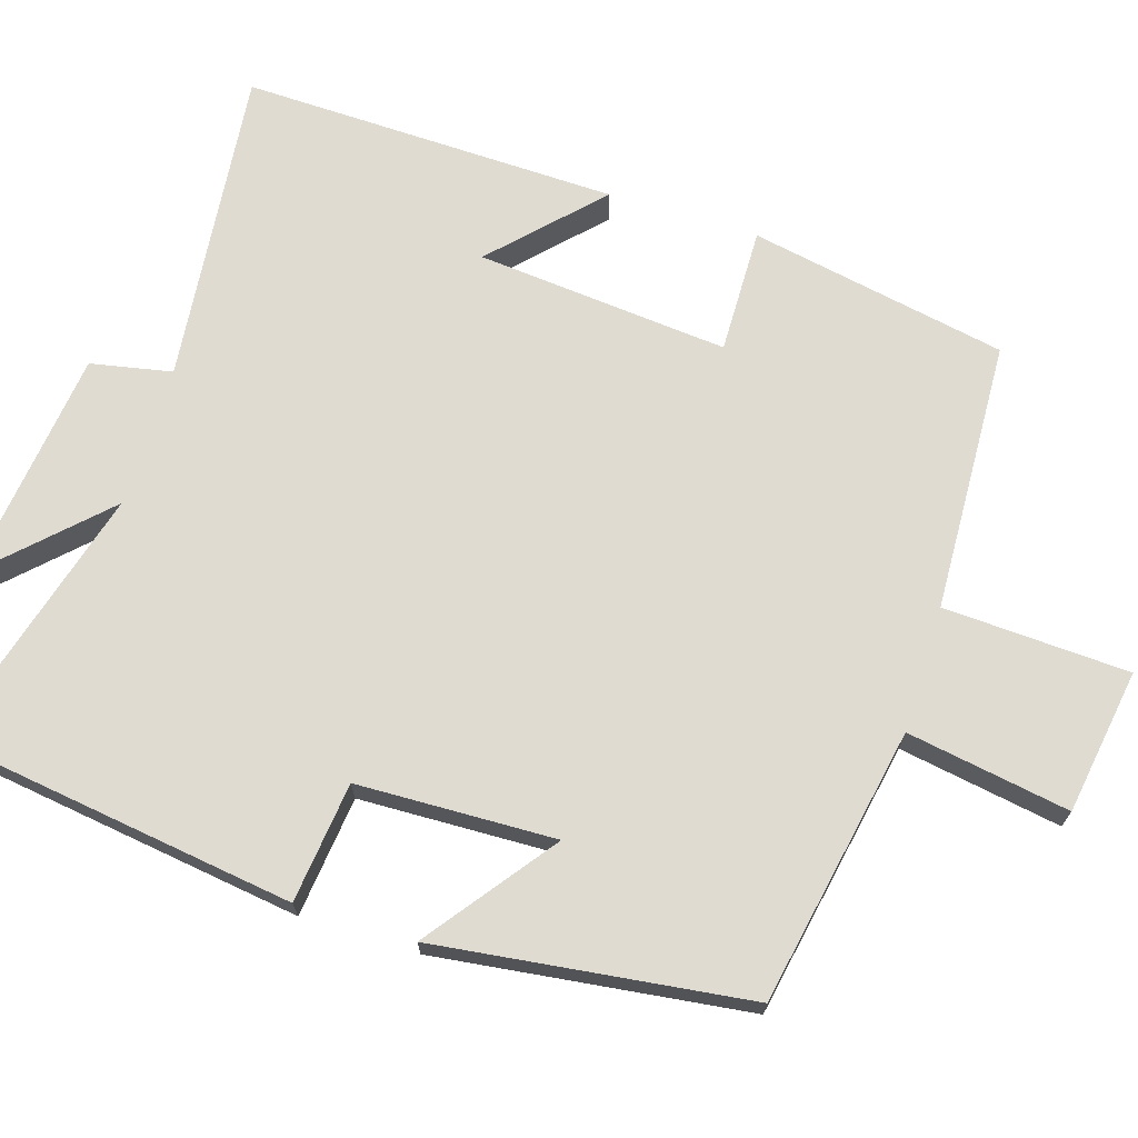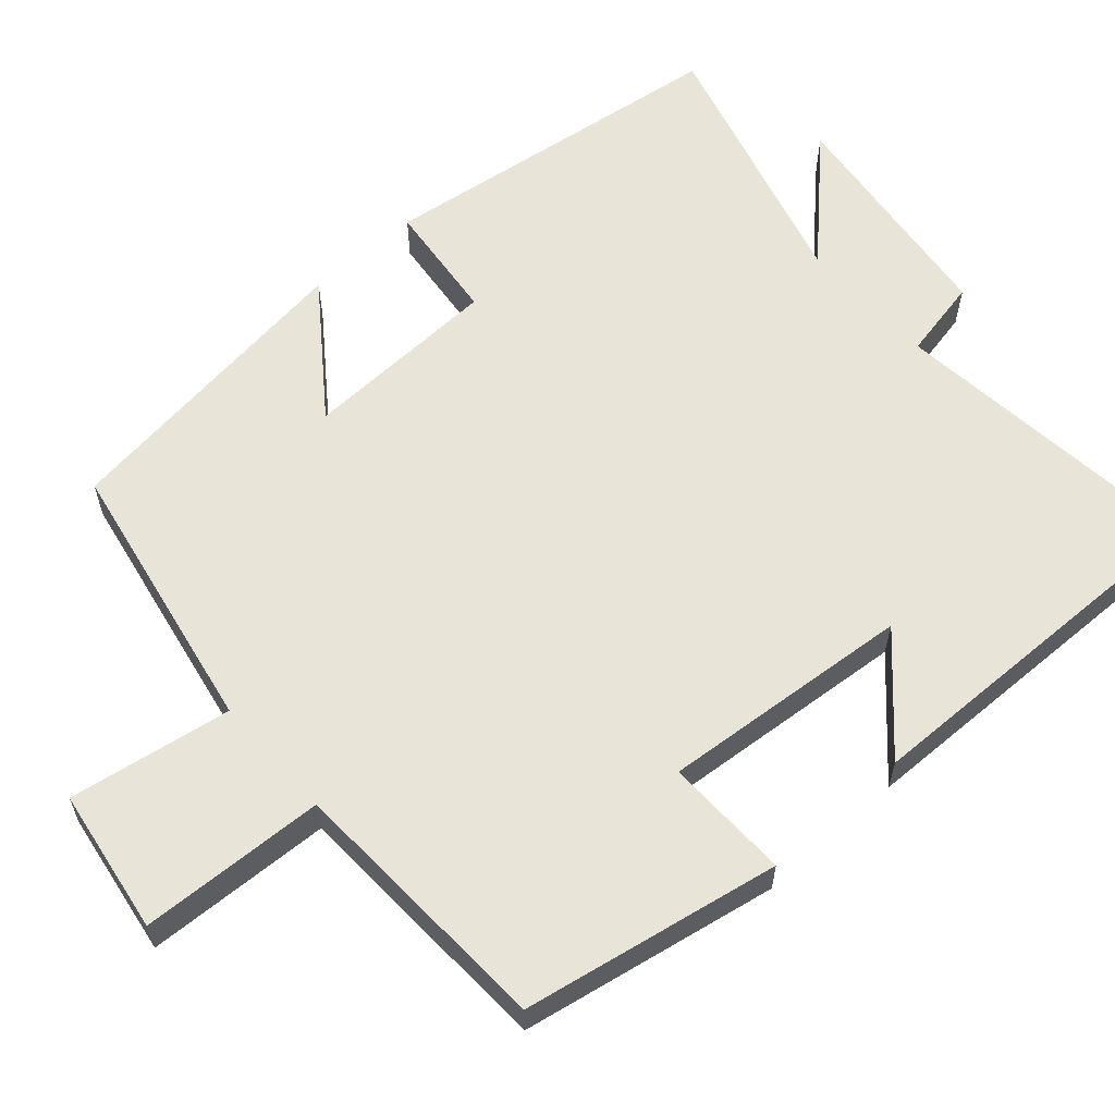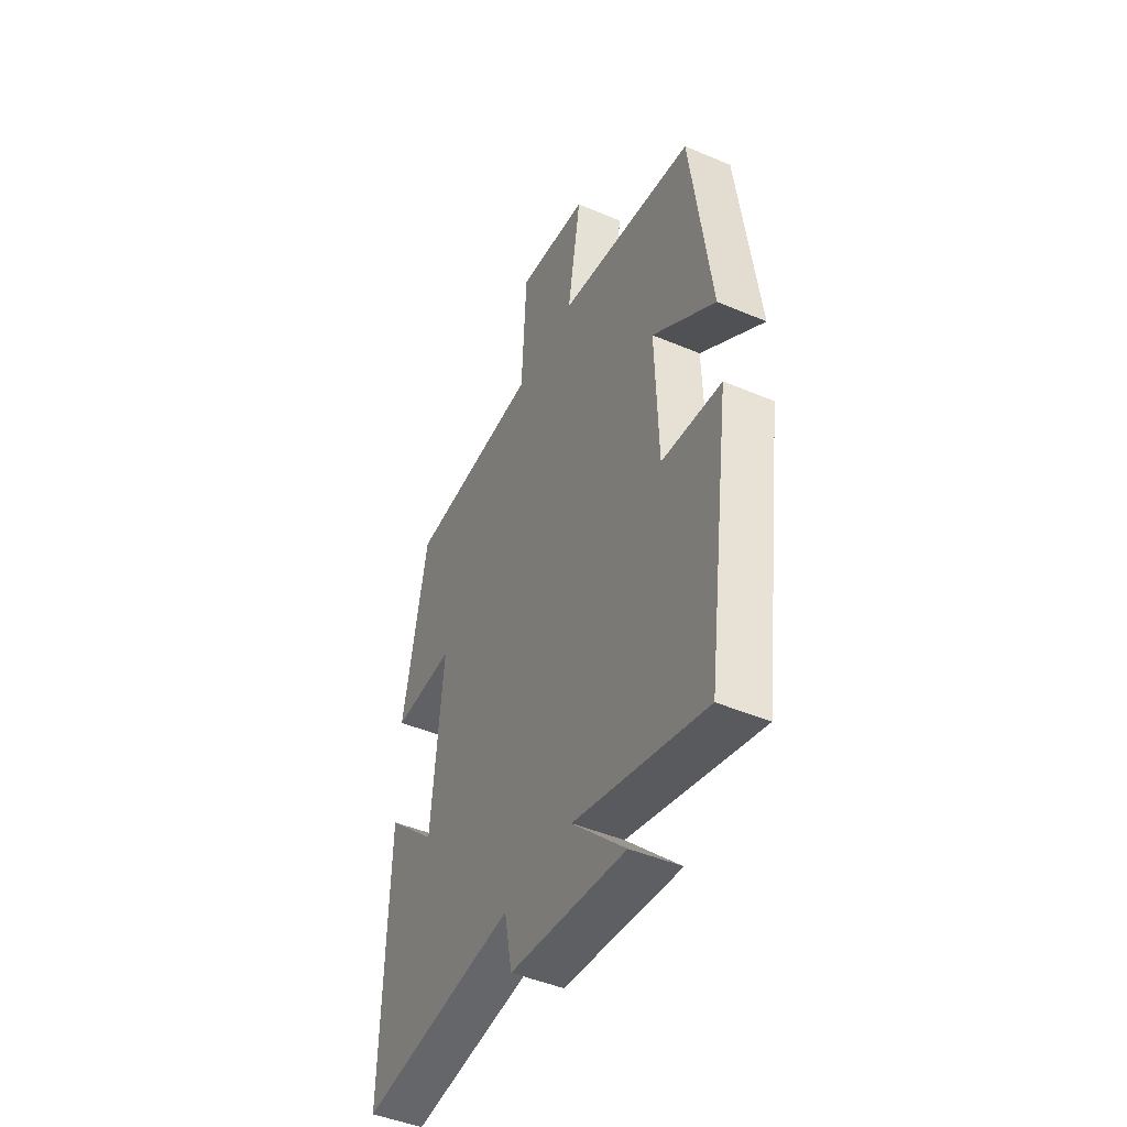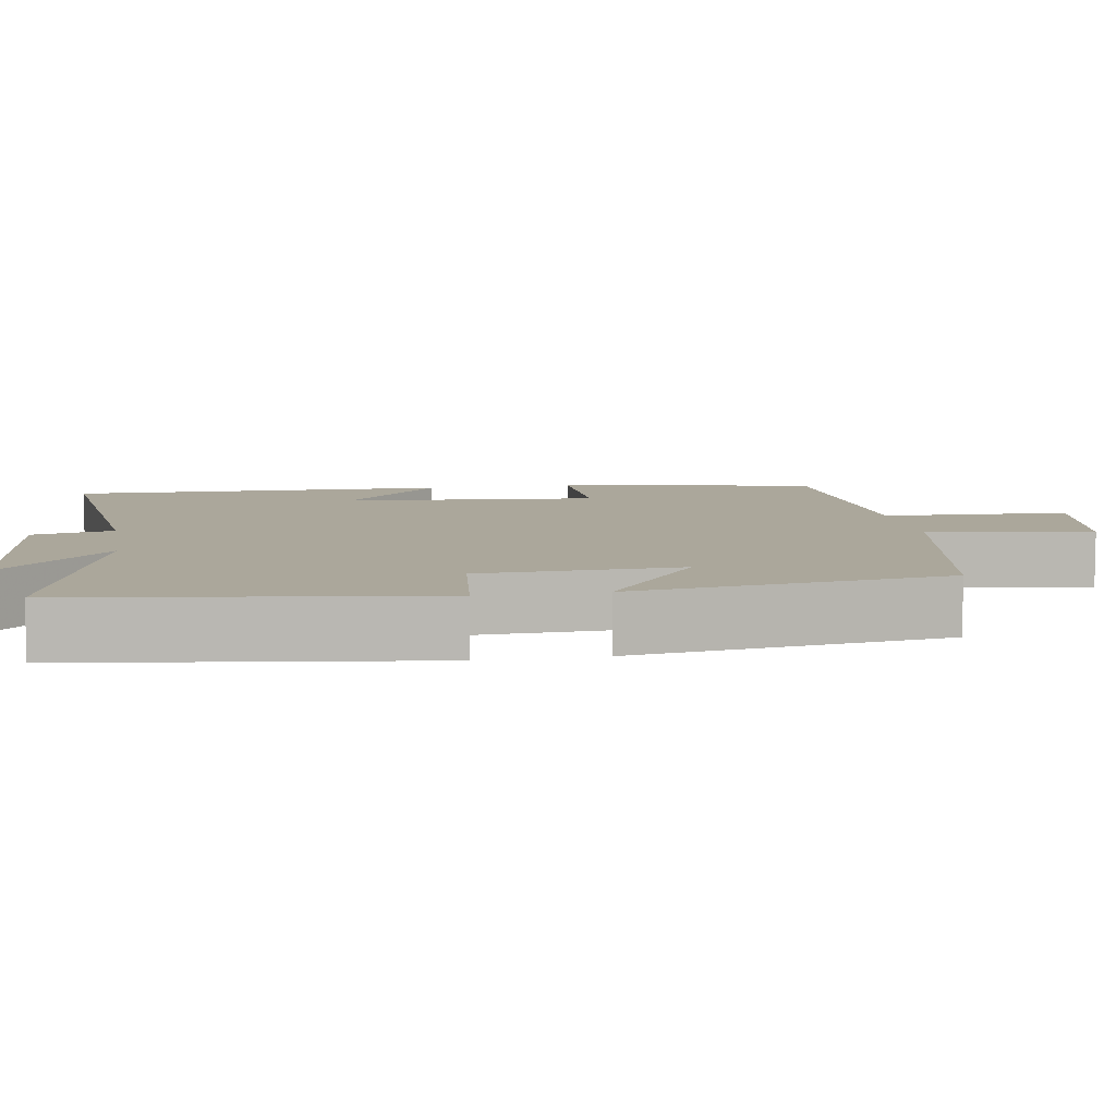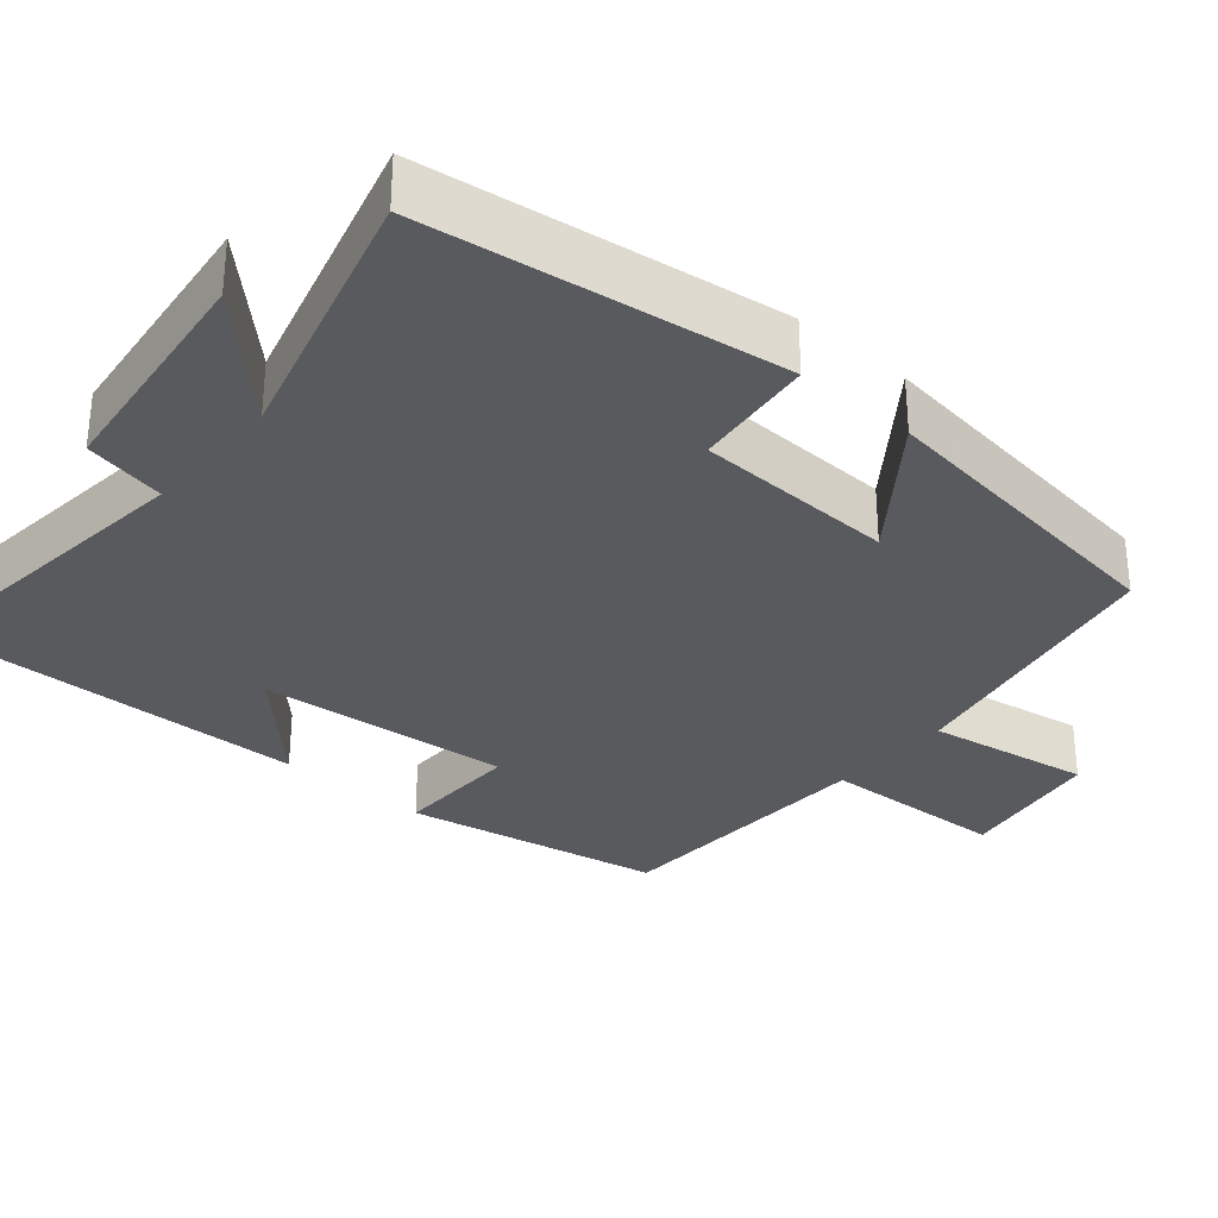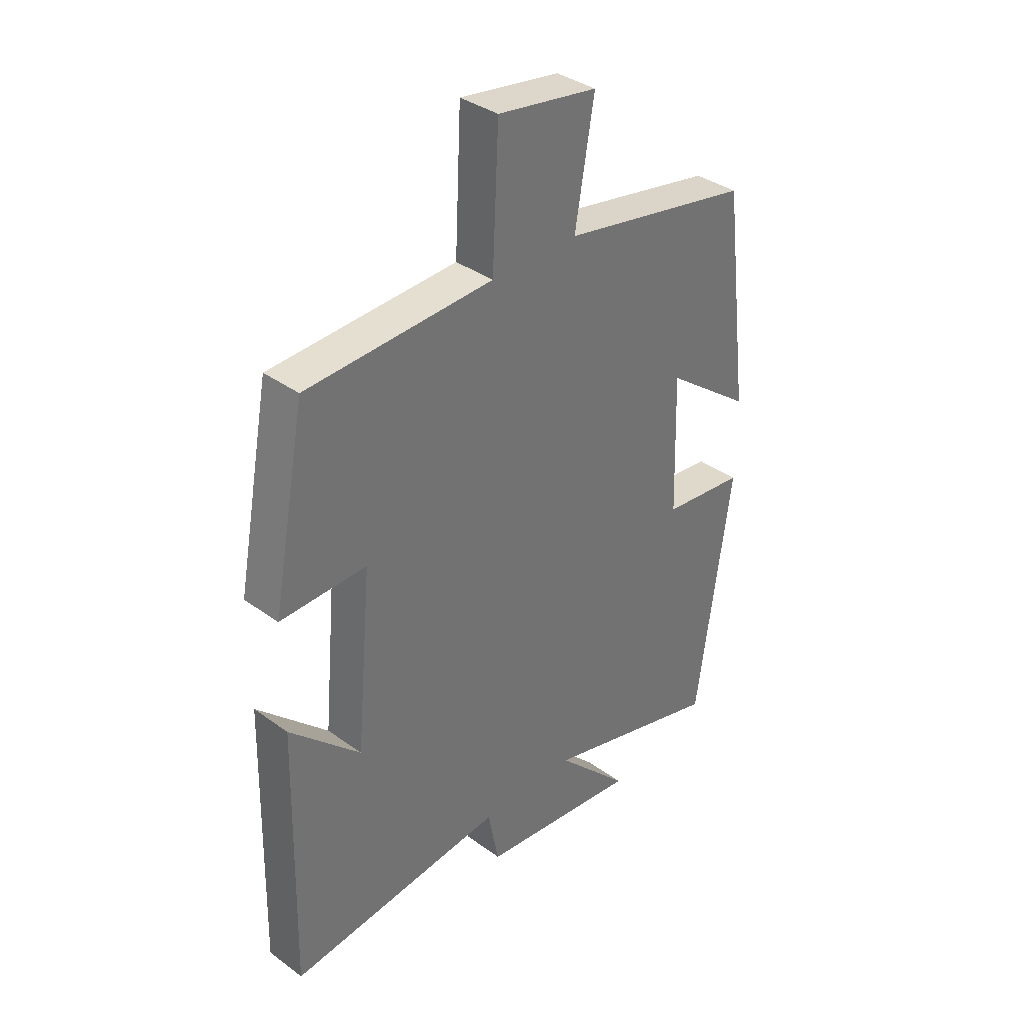
<metadata>
{"format":"obj","ext":"obj","renderer":"f3d","projection":"perspective","resolution":1024,"background":"white","views":[{"elev":70.0,"azim":-72.7,"up":"+Y"},{"elev":60.5,"azim":48.2,"up":"+Y"},{"elev":-46.4,"azim":-115.8,"up":"+Z"},{"elev":8.1,"azim":-99.7,"up":"+Y"},{"elev":-31.8,"azim":-130.7,"up":"+Y"},{"elev":36.4,"azim":133.4,"up":"+Z"}]}
</metadata>
<code>
v 0.512 0.07 -0.543
v 0.098 0.07 -0.5
v 0.077 0.07 -0.606
v -0.229 0.07 -0.644
v -0.088 0.07 -0.5
v -0.435 0.07 -0.597
v -0.5 0.07 -0.132
v -0.342 0.07 -0.114
v -0.334 0.07 0.146
v -0.5 0.07 0.022
v -0.448 0.07 0.431
v -0.085 0.07 0.5
v -0.121 0.07 0.713
v 0.069 0.07 0.743
v 0.081 0.07 0.5
v 0.436 0.07 0.485
v 0.5 0.07 0.148
v 0.336 0.07 0.151
v 0.366 0.07 -0.179
v 0.5 0.07 -0.05
v 0.512 0 -0.543
v 0.098 0 -0.5
v 0.077 0 -0.606
v -0.229 0 -0.644
v -0.088 0 -0.5
v -0.435 0 -0.597
v -0.5 0 -0.132
v -0.342 0 -0.114
v -0.334 0 0.146
v -0.5 0 0.022
v -0.448 0 0.431
v -0.085 0 0.5
v -0.121 0 0.713
v 0.069 0 0.743
v 0.081 0 0.5
v 0.436 0 0.485
v 0.5 0 0.148
v 0.336 0 0.151
v 0.366 0 -0.179
v 0.5 0 -0.05
f 19 20 1 2
f 18 19 2
f 15 16 17 18
f 15 18 2
f 12 13 14 15
f 9 10 11 12
f 8 9 12 15
f 5 6 7 8
f 5 8 15 2
f 2 3 4 5
f 22 21 40 39
f 22 39 38
f 38 37 36 35
f 22 38 35
f 35 34 33 32
f 32 31 30 29
f 35 32 29 28
f 28 27 26 25
f 22 35 28 25
f 25 24 23 22
f 1 21 22 2
f 2 22 23 3
f 3 23 24 4
f 4 24 25 5
f 5 25 26 6
f 6 26 27 7
f 7 27 28 8
f 8 28 29 9
f 9 29 30 10
f 10 30 31 11
f 11 31 32 12
f 12 32 33 13
f 13 33 34 14
f 14 34 35 15
f 15 35 36 16
f 16 36 37 17
f 17 37 38 18
f 18 38 39 19
f 19 39 40 20
f 20 40 21 1

</code>
